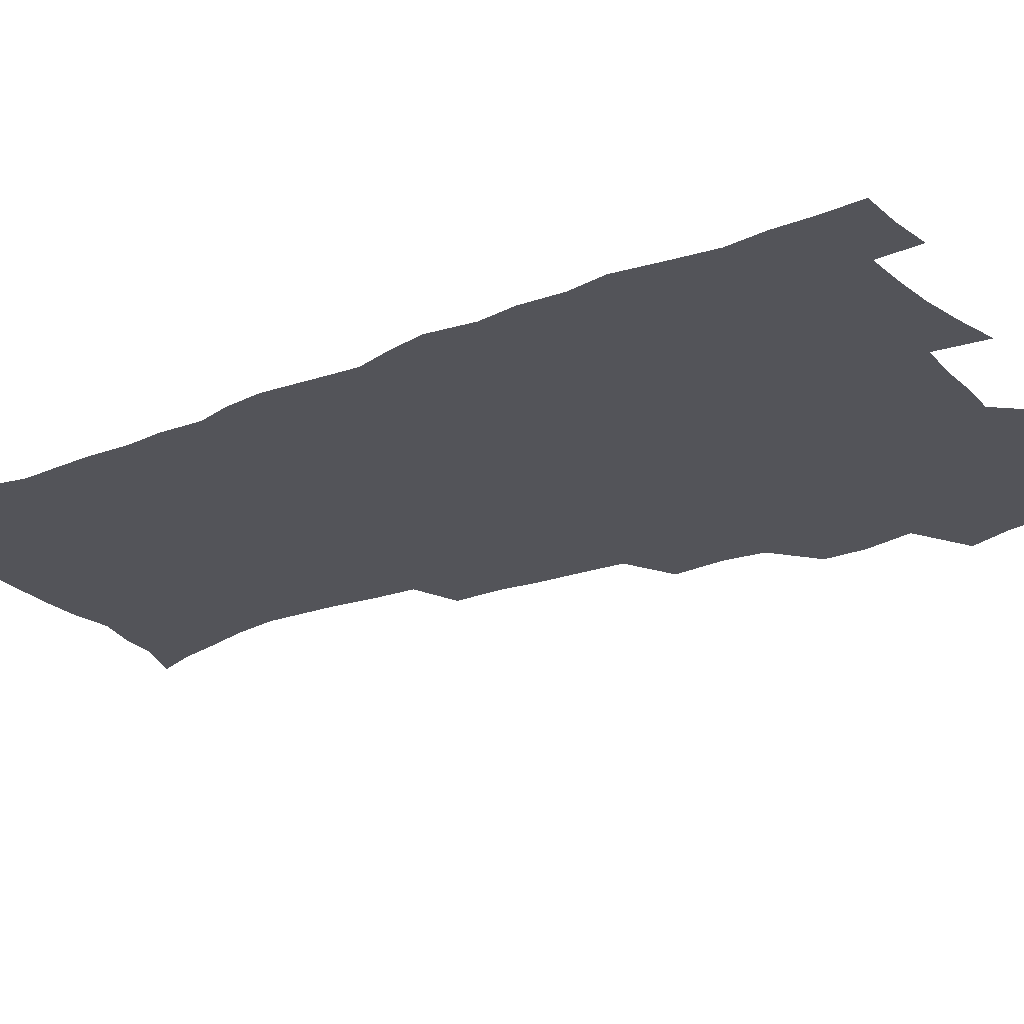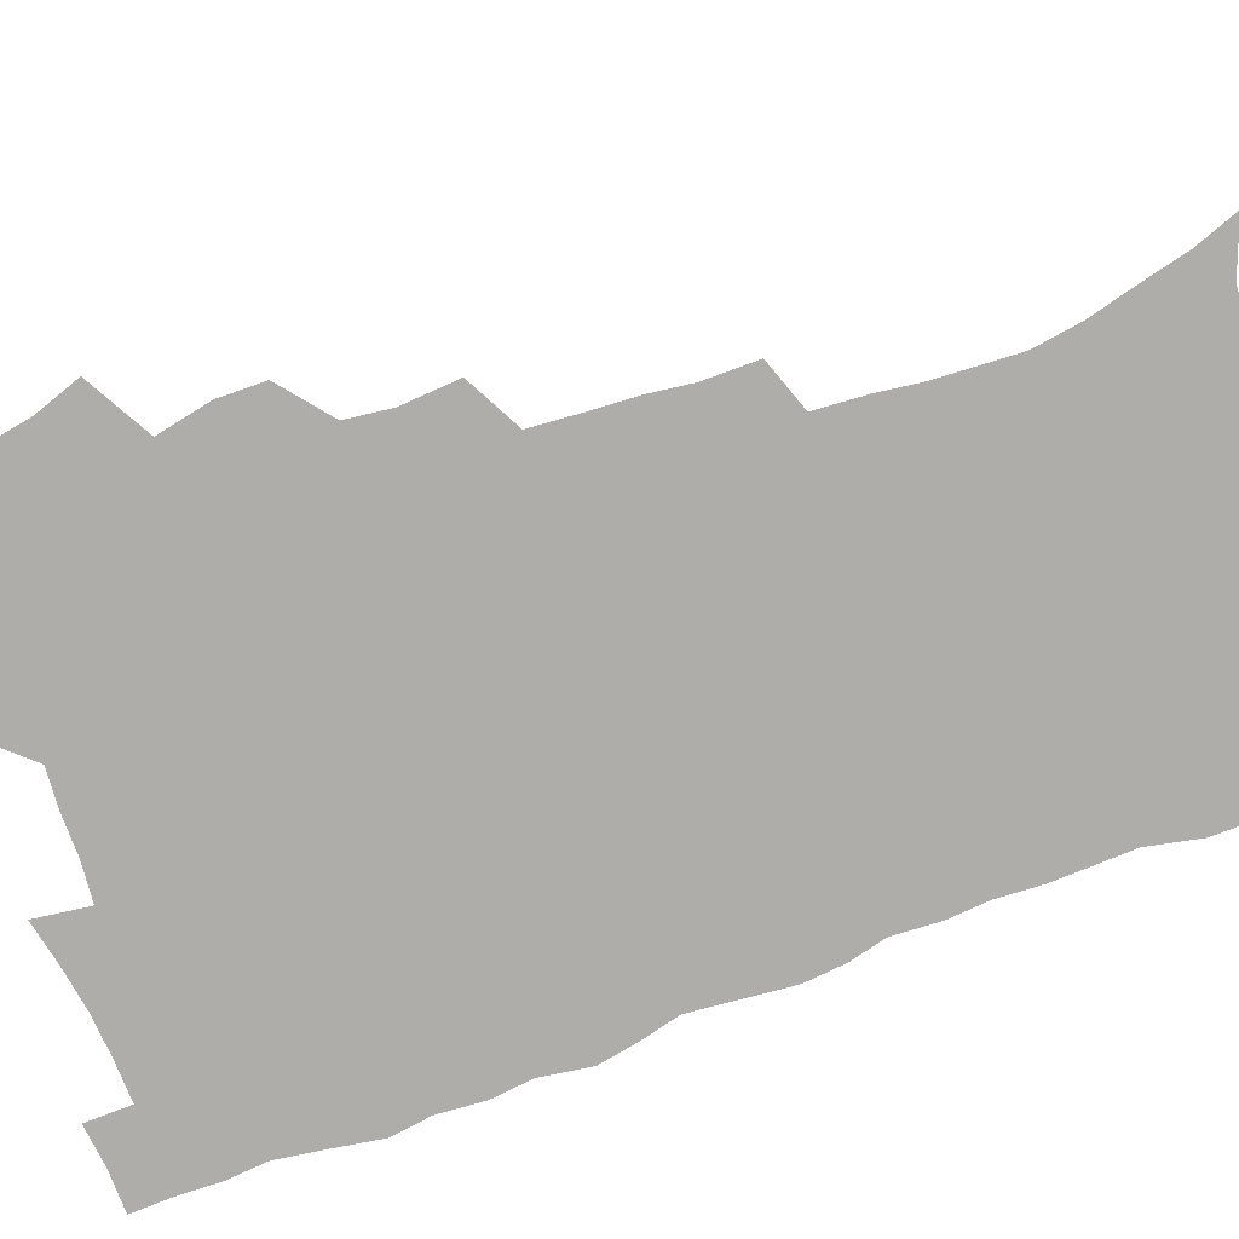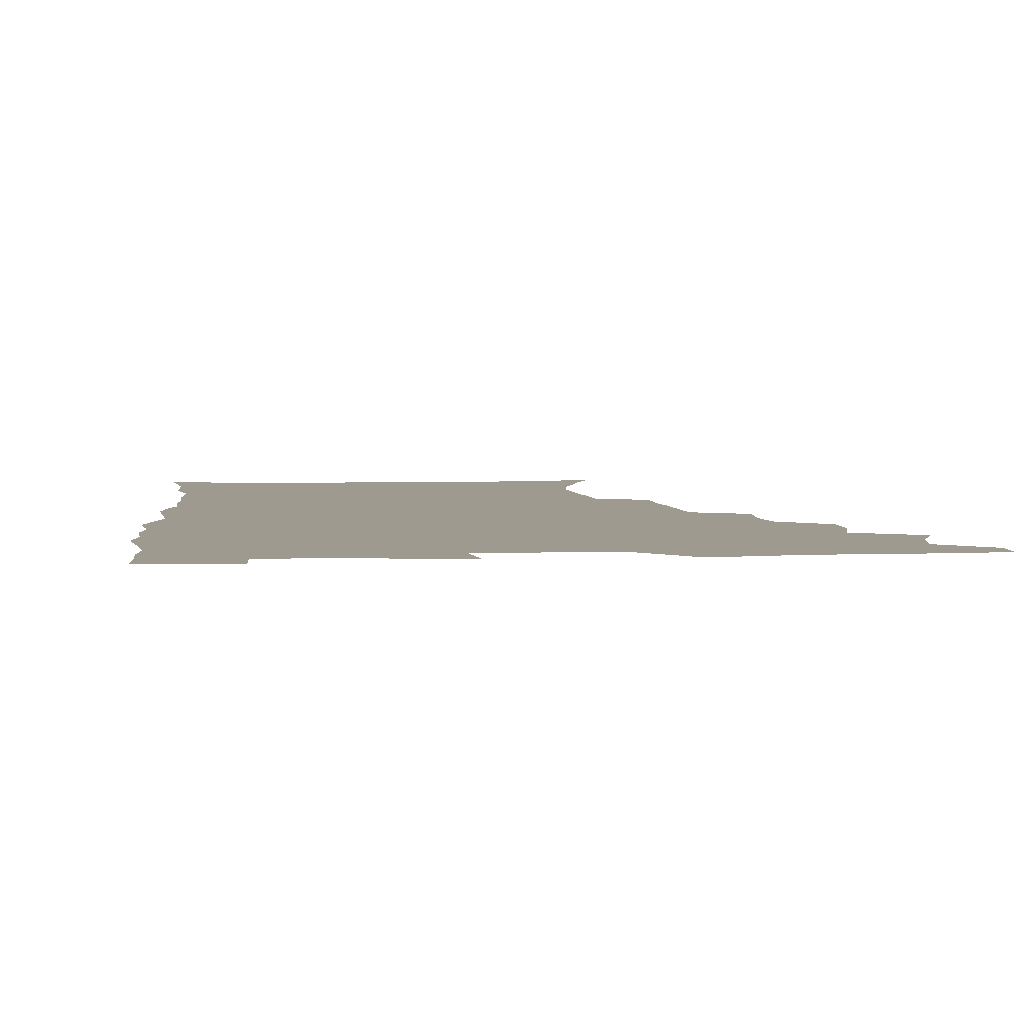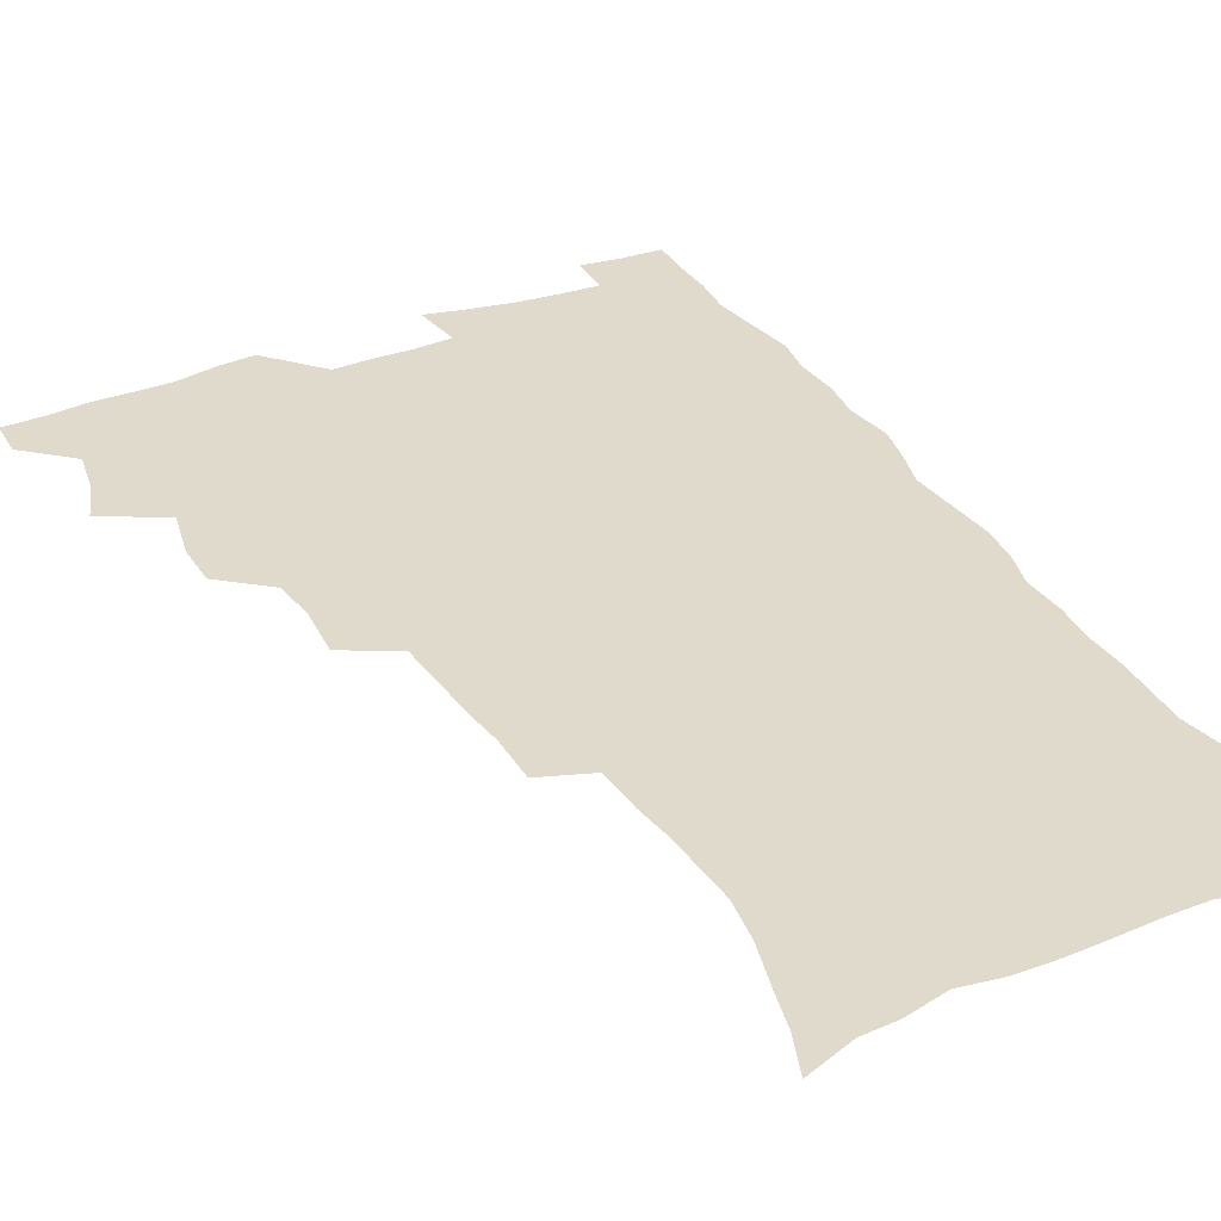
<metadata>
{"format":"obj","ext":"obj","renderer":"f3d","projection":"perspective","resolution":1024,"background":"white","views":[{"elev":-23.7,"azim":124.1,"up":"+Z"},{"elev":-77.2,"azim":-70.3,"up":"+Z"},{"elev":3.8,"azim":174.5,"up":"+Z"},{"elev":33.0,"azim":-27.0,"up":"+Z"}]}
</metadata>
<code>
v 480.1 538.2 0
v 480.5 553.1 0
v 488.2 490.1 0
v 494.1 506.5 0
v 497.1 523 0
v 497.3 538 0
v 495.8 553.7 0
v 506.6 442 0
v 506.5 458.5 0
v 510.6 477.5 0
v 514.6 494.1 0
v 512.3 508.2 0
v 514 523.4 0
v 513.2 538.1 0
v 510.5 555.7 0
v 523.8 391.7 0
v 525.4 411.9 0
v 523.6 427.9 0
v 527.3 447.3 0
v 527.5 463.4 0
v 527.2 478.8 0
v 528.5 494.3 0
v 529.3 509.3 0
v 529.4 523.7 0
v 528.5 538 0
v 525.7 555.8 0
v 546.6 312.7 0
v 546.7 331.4 0
v 544.9 347.1 0
v 544 364.3 0
v 542.8 381.5 0
v 542 398.9 0
v 542 416.2 0
v 545 435.5 0
v 543.1 449.6 0
v 544.5 465.7 0
v 545.2 481 0
v 543.8 495.3 0
v 544.5 509.8 0
v 544 524.4 0
v 542.7 539.1 0
v 540.5 556.3 0
v 551.7 178.1 0
v 557.5 193.5 0
v 561.3 208.8 0
v 566.2 226.8 0
v 568.9 244 0
v 568.2 258.1 0
v 567.5 273.3 0
v 565.7 288.1 0
v 564.6 306.1 0
v 563.9 324 0
v 562.3 339.4 0
v 561.3 355.6 0
v 560.3 371.7 0
v 559.5 388.1 0
v 559.8 405.4 0
v 559.6 421.6 0
v 559.3 437 0
v 561.2 453.7 0
v 559.9 467.4 0
v 560.5 482.2 0
v 561.6 496.5 0
v 559.8 510.8 0
v 558.5 525.6 0
v 557.1 540.8 0
v 554.7 559.6 0
v 570.2 185 0
v 572 197.9 0
v 579.4 219.4 0
v 581.7 236.1 0
v 582.4 251.8 0
v 582.4 267.2 0
v 580.8 281 0
v 578.9 295.2 0
v 579.4 314.7 0
v 578.5 330.8 0
v 577.6 346.1 0
v 577.1 362.2 0
v 575.3 376.6 0
v 575.7 393.8 0
v 574.4 408 0
v 575.3 424.8 0
v 574.7 439.3 0
v 575.2 454.6 0
v 575.2 469 0
v 575.5 483.4 0
v 575 497.3 0
v 575.3 511 0
v 573.9 525.3 0
v 572.1 541.1 0
v 569 561.1 0
v 583 185.9 0
v 590.5 207.6 0
v 594.4 226.6 0
v 594.7 240.9 0
v 596.2 259.4 0
v 595.1 272.6 0
v 593.7 286.4 0
v 593.5 303.8 0
v 592.3 318.5 0
v 591 332.7 0
v 592.1 351.8 0
v 591 365.7 0
v 589.9 380.4 0
v 589.8 396.3 0
v 589.9 411.7 0
v 590.1 427.1 0
v 589.4 441 0
v 589.5 455.7 0
v 590.4 470.7 0
v 590 484 0
v 589.5 497.8 0
v 589.1 511.7 0
v 587.9 526.4 0
v 587 540.8 0
v 599.2 190 0
v 604.2 210 0
v 606.5 227.9 0
v 607.4 244.4 0
v 607.7 260.1 0
v 607 274.4 0
v 606.5 290.4 0
v 605.9 306.1 0
v 605.5 322.6 0
v 605.5 339.6 0
v 604.7 351.6 0
v 604.2 368.2 0
v 603.9 383.6 0
v 604.3 399.9 0
v 603.7 412.9 0
v 603.8 428.2 0
v 603.6 442.3 0
v 603.5 456.4 0
v 603.8 470.5 0
v 603.9 484.3 0
v 604.1 498.1 0
v 603.4 512 0
v 602.1 527 0
v 601.2 541.7 0
v 613.6 187.7 0
v 618.2 212.9 0
v 619.5 230.7 0
v 619.8 245.8 0
v 619.9 262.4 0
v 619.4 276.9 0
v 618.8 291.4 0
v 618.6 308.9 0
v 618.4 325.8 0
v 618 340.6 0
v 617.5 353.7 0
v 617.4 369.5 0
v 617.1 384.3 0
v 617.1 399.6 0
v 616.9 412.6 0
v 617.4 429.2 0
v 617.2 442.7 0
v 617.5 457.3 0
v 617.7 471.1 0
v 617.6 484.5 0
v 617.7 498.3 0
v 617.8 511.9 0
v 617.7 525.6 0
v 616 541.6 0
v 629.3 187.6 0
v 631.5 211.8 0
v 632.1 230.9 0
v 632.2 247.4 0
v 632.2 263.7 0
v 631.8 278.3 0
v 631.5 294.5 0
v 631.1 309.7 0
v 630.9 325.5 0
v 630.6 340.4 0
v 630.5 354.9 0
v 630.3 369.6 0
v 630.3 385.5 0
v 630.3 399.4 0
v 630.4 414 0
v 630.6 429.5 0
v 630.7 442.9 0
v 631 457.2 0
v 631.2 470.9 0
v 631.3 484.5 0
v 631.5 498.3 0
v 631.6 511.9 0
v 631.6 525.5 0
v 630.3 542.9 0
v 627.9 562.2 0
v 645.1 188.4 0
v 645 213 0
v 644.8 230.9 0
v 644.8 245.9 0
v 644.4 263.3 0
v 644.3 279 0
v 643.9 294.3 0
v 643.4 311.1 0
v 643.4 325.7 0
v 643.4 339.6 0
v 643.3 354 0
v 643.2 370.2 0
v 643.3 384.9 0
v 643.5 399.3 0
v 643.7 413.9 0
v 643.8 428.9 0
v 644.2 442.7 0
v 644.4 457 0
v 644.9 470.7 0
v 645.2 485 0
v 645.5 498.4 0
v 645.5 511.8 0
v 645.5 526 0
v 645.3 541.4 0
v 644.1 558.7 0
v 660.7 189.5 0
v 658.8 211.5 0
v 657.9 228.9 0
v 657.2 245.5 0
v 658.8 257.4 0
v 656.8 277.3 0
v 656.5 293 0
v 656.2 308.6 0
v 655.8 324.8 0
v 655.9 339.5 0
v 656.1 354 0
v 656.2 369.1 0
v 656.4 383.8 0
v 657 397.8 0
v 657.1 412.8 0
v 657.7 427 0
v 657.8 441.7 0
v 658.6 455.4 0
v 658.6 470.2 0
v 658.9 484.2 0
v 659 498.1 0
v 659.6 512 0
v 659.9 526 0
v 660.2 540.1 0
v 659.8 556.1 0
v 675.6 189.7 0
v 673 209 0
v 670.7 228.5 0
v 671.1 242.2 0
v 670.6 257.8 0
v 668.6 278.5 0
v 669.1 291.7 0
v 668.3 308.8 0
v 668.2 323.7 0
v 668.7 337.8 0
v 669.3 351.8 0
v 669 367.9 0
v 669.9 381.6 0
v 670.4 396 0
v 672 409.4 0
v 671.9 424.5 0
v 671.6 440.2 0
v 672.5 454.2 0
v 672.7 468.8 0
v 672.4 484 0
v 673.1 497.6 0
v 673.7 511.5 0
v 674.3 525.7 0
v 674.6 540.2 0
v 675 554.9 0
v 691.7 185.3 0
v 687.8 205.1 0
v 684 226.1 0
v 684.1 240.5 0
v 682.9 257.4 0
v 683.1 272.4 0
v 681.8 289.4 0
v 682.2 303.6 0
v 680.6 321.1 0
v 682.7 333.7 0
v 683 348.6 0
v 684.2 362.7 0
v 683.9 378.4 0
v 684.7 392.8 0
v 685.9 407 0
v 685.7 422.8 0
v 686.9 436.8 0
v 687 452.2 0
v 687.4 466.9 0
v 687.2 482 0
v 688 496.2 0
v 688.1 510.8 0
v 688.8 525.1 0
v 689.2 539.4 0
v 689.8 554.4 0
v 690.2 570.7 0
v 705.9 183.7 0
v 702.5 201.7 0
v 701.1 217.9 0
v 699.6 234.2 0
v 696.9 252.4 0
v 697 267.2 0
v 696.8 282.5 0
v 696.2 298.4 0
v 697.2 312.7 0
v 697.5 327.7 0
v 698.2 342.4 0
v 700.4 356 0
v 700.4 371.8 0
v 700.2 387.8 0
v 700.9 402.9 0
v 700.9 418.9 0
v 701 434.3 0
v 703.5 448.2 0
v 703.6 463.6 0
v 701.7 480.2 0
v 703.8 494.1 0
v 703.7 509.3 0
v 703.4 524.5 0
v 703.6 538.8 0
v 705 554 0
v 705.7 569 0
v 721.1 179.4 0
v 719.2 195.2 0
v 717.4 211 0
v 717.4 225 0
v 717.7 239.3 0
v 713.9 258.1 0
v 714.7 272 0
v 715.3 286.5 0
v 714.6 302.8 0
v 715.9 317 0
v 715.1 333.8 0
v 718.5 346.7 0
v 720.2 361.4 0
v 718.7 379.1 0
v 717.2 397 0
v 720.9 410.7 0
v 723.7 425.1 0
v 721.2 443.1 0
v 723.1 457.8 0
v 722 474.4 0
v 724.2 489 0
v 721.6 506.2 0
v 719.2 523.5 0
v 720.6 538.5 0
v 720.2 553.6 0
v 720.9 568.7 0
f 5 6 1
f 1 6 2
f 6 7 2
f 10 11 3
f 3 11 4
f 11 12 4
f 4 12 5
f 12 13 5
f 5 13 6
f 13 14 6
f 6 14 7
f 14 15 7
f 18 19 8
f 8 19 9
f 19 20 9
f 9 20 10
f 20 21 10
f 10 21 11
f 21 22 11
f 11 22 12
f 22 23 12
f 12 23 13
f 23 24 13
f 13 24 14
f 24 25 14
f 14 25 15
f 25 26 15
f 31 32 16
f 16 32 17
f 32 33 17
f 17 33 18
f 33 34 18
f 18 34 19
f 34 35 19
f 19 35 20
f 35 36 20
f 20 36 21
f 36 37 21
f 21 37 22
f 37 38 22
f 22 38 23
f 38 39 23
f 23 39 24
f 39 40 24
f 24 40 25
f 40 41 25
f 25 41 26
f 41 42 26
f 51 52 27
f 27 52 28
f 52 53 28
f 28 53 29
f 53 54 29
f 29 54 30
f 54 55 30
f 30 55 31
f 55 56 31
f 31 56 32
f 56 57 32
f 32 57 33
f 57 58 33
f 33 58 34
f 58 59 34
f 34 59 35
f 59 60 35
f 35 60 36
f 60 61 36
f 36 61 37
f 61 62 37
f 37 62 38
f 62 63 38
f 38 63 39
f 63 64 39
f 39 64 40
f 64 65 40
f 40 65 41
f 65 66 41
f 41 66 42
f 66 67 42
f 43 68 44
f 68 69 44
f 44 69 45
f 69 70 45
f 45 70 46
f 70 71 46
f 46 71 47
f 71 72 47
f 47 72 48
f 72 73 48
f 48 73 49
f 73 74 49
f 49 74 50
f 74 75 50
f 50 75 51
f 75 76 51
f 51 76 52
f 76 77 52
f 52 77 53
f 77 78 53
f 53 78 54
f 78 79 54
f 54 79 55
f 79 80 55
f 55 80 56
f 80 81 56
f 56 81 57
f 81 82 57
f 57 82 58
f 82 83 58
f 58 83 59
f 83 84 59
f 59 84 60
f 84 85 60
f 60 85 61
f 85 86 61
f 61 86 62
f 86 87 62
f 62 87 63
f 87 88 63
f 63 88 64
f 88 89 64
f 64 89 65
f 89 90 65
f 65 90 66
f 90 91 66
f 66 91 67
f 91 92 67
f 68 93 69
f 93 94 69
f 69 94 70
f 94 95 70
f 70 95 71
f 95 96 71
f 71 96 72
f 96 97 72
f 72 97 73
f 97 98 73
f 73 98 74
f 98 99 74
f 74 99 75
f 99 100 75
f 75 100 76
f 100 101 76
f 76 101 77
f 101 102 77
f 77 102 78
f 102 103 78
f 78 103 79
f 103 104 79
f 79 104 80
f 104 105 80
f 80 105 81
f 105 106 81
f 81 106 82
f 106 107 82
f 82 107 83
f 107 108 83
f 83 108 84
f 108 109 84
f 84 109 85
f 109 110 85
f 85 110 86
f 110 111 86
f 86 111 87
f 111 112 87
f 87 112 88
f 112 113 88
f 88 113 89
f 113 114 89
f 89 114 90
f 114 115 90
f 90 115 91
f 115 116 91
f 91 116 92
f 93 117 94
f 117 118 94
f 94 118 95
f 118 119 95
f 95 119 96
f 119 120 96
f 96 120 97
f 120 121 97
f 97 121 98
f 121 122 98
f 98 122 99
f 122 123 99
f 99 123 100
f 123 124 100
f 100 124 101
f 124 125 101
f 101 125 102
f 125 126 102
f 102 126 103
f 126 127 103
f 103 127 104
f 127 128 104
f 104 128 105
f 128 129 105
f 105 129 106
f 129 130 106
f 106 130 107
f 130 131 107
f 107 131 108
f 131 132 108
f 108 132 109
f 132 133 109
f 109 133 110
f 133 134 110
f 110 134 111
f 134 135 111
f 111 135 112
f 135 136 112
f 112 136 113
f 136 137 113
f 113 137 114
f 137 138 114
f 114 138 115
f 138 139 115
f 115 139 116
f 139 140 116
f 117 141 118
f 141 142 118
f 118 142 119
f 142 143 119
f 119 143 120
f 143 144 120
f 120 144 121
f 144 145 121
f 121 145 122
f 145 146 122
f 122 146 123
f 146 147 123
f 123 147 124
f 147 148 124
f 124 148 125
f 148 149 125
f 125 149 126
f 149 150 126
f 126 150 127
f 150 151 127
f 127 151 128
f 151 152 128
f 128 152 129
f 152 153 129
f 129 153 130
f 153 154 130
f 130 154 131
f 154 155 131
f 131 155 132
f 155 156 132
f 132 156 133
f 156 157 133
f 133 157 134
f 157 158 134
f 134 158 135
f 158 159 135
f 135 159 136
f 159 160 136
f 136 160 137
f 160 161 137
f 137 161 138
f 161 162 138
f 138 162 139
f 162 163 139
f 139 163 140
f 163 164 140
f 141 165 142
f 165 166 142
f 142 166 143
f 166 167 143
f 143 167 144
f 167 168 144
f 144 168 145
f 168 169 145
f 145 169 146
f 169 170 146
f 146 170 147
f 170 171 147
f 147 171 148
f 171 172 148
f 148 172 149
f 172 173 149
f 149 173 150
f 173 174 150
f 150 174 151
f 174 175 151
f 151 175 152
f 175 176 152
f 152 176 153
f 176 177 153
f 153 177 154
f 177 178 154
f 154 178 155
f 178 179 155
f 155 179 156
f 179 180 156
f 156 180 157
f 180 181 157
f 157 181 158
f 181 182 158
f 158 182 159
f 182 183 159
f 159 183 160
f 183 184 160
f 160 184 161
f 184 185 161
f 161 185 162
f 185 186 162
f 162 186 163
f 186 187 163
f 163 187 164
f 187 188 164
f 165 190 166
f 190 191 166
f 166 191 167
f 191 192 167
f 167 192 168
f 192 193 168
f 168 193 169
f 193 194 169
f 169 194 170
f 194 195 170
f 170 195 171
f 195 196 171
f 171 196 172
f 196 197 172
f 172 197 173
f 197 198 173
f 173 198 174
f 198 199 174
f 174 199 175
f 199 200 175
f 175 200 176
f 200 201 176
f 176 201 177
f 201 202 177
f 177 202 178
f 202 203 178
f 178 203 179
f 203 204 179
f 179 204 180
f 204 205 180
f 180 205 181
f 205 206 181
f 181 206 182
f 206 207 182
f 182 207 183
f 207 208 183
f 183 208 184
f 208 209 184
f 184 209 185
f 209 210 185
f 185 210 186
f 210 211 186
f 186 211 187
f 211 212 187
f 187 212 188
f 212 213 188
f 188 213 189
f 213 214 189
f 190 215 191
f 215 216 191
f 191 216 192
f 216 217 192
f 192 217 193
f 217 218 193
f 193 218 194
f 218 219 194
f 194 219 195
f 219 220 195
f 195 220 196
f 220 221 196
f 196 221 197
f 221 222 197
f 197 222 198
f 222 223 198
f 198 223 199
f 223 224 199
f 199 224 200
f 224 225 200
f 200 225 201
f 225 226 201
f 201 226 202
f 226 227 202
f 202 227 203
f 227 228 203
f 203 228 204
f 228 229 204
f 204 229 205
f 229 230 205
f 205 230 206
f 230 231 206
f 206 231 207
f 231 232 207
f 207 232 208
f 232 233 208
f 208 233 209
f 233 234 209
f 209 234 210
f 234 235 210
f 210 235 211
f 235 236 211
f 211 236 212
f 236 237 212
f 212 237 213
f 237 238 213
f 213 238 214
f 238 239 214
f 215 240 216
f 240 241 216
f 216 241 217
f 241 242 217
f 217 242 218
f 242 243 218
f 218 243 219
f 243 244 219
f 219 244 220
f 244 245 220
f 220 245 221
f 245 246 221
f 221 246 222
f 246 247 222
f 222 247 223
f 247 248 223
f 223 248 224
f 248 249 224
f 224 249 225
f 249 250 225
f 225 250 226
f 250 251 226
f 226 251 227
f 251 252 227
f 227 252 228
f 252 253 228
f 228 253 229
f 253 254 229
f 229 254 230
f 254 255 230
f 230 255 231
f 255 256 231
f 231 256 232
f 256 257 232
f 232 257 233
f 257 258 233
f 233 258 234
f 258 259 234
f 234 259 235
f 259 260 235
f 235 260 236
f 260 261 236
f 236 261 237
f 261 262 237
f 237 262 238
f 262 263 238
f 238 263 239
f 263 264 239
f 240 265 241
f 265 266 241
f 241 266 242
f 266 267 242
f 242 267 243
f 267 268 243
f 243 268 244
f 268 269 244
f 244 269 245
f 269 270 245
f 245 270 246
f 270 271 246
f 246 271 247
f 271 272 247
f 247 272 248
f 272 273 248
f 248 273 249
f 273 274 249
f 249 274 250
f 274 275 250
f 250 275 251
f 275 276 251
f 251 276 252
f 276 277 252
f 252 277 253
f 277 278 253
f 253 278 254
f 278 279 254
f 254 279 255
f 279 280 255
f 255 280 256
f 280 281 256
f 256 281 257
f 281 282 257
f 257 282 258
f 282 283 258
f 258 283 259
f 283 284 259
f 259 284 260
f 284 285 260
f 260 285 261
f 285 286 261
f 261 286 262
f 286 287 262
f 262 287 263
f 287 288 263
f 263 288 264
f 288 289 264
f 265 291 266
f 291 292 266
f 266 292 267
f 292 293 267
f 267 293 268
f 293 294 268
f 268 294 269
f 294 295 269
f 269 295 270
f 295 296 270
f 270 296 271
f 296 297 271
f 271 297 272
f 297 298 272
f 272 298 273
f 298 299 273
f 273 299 274
f 299 300 274
f 274 300 275
f 300 301 275
f 275 301 276
f 301 302 276
f 276 302 277
f 302 303 277
f 277 303 278
f 303 304 278
f 278 304 279
f 304 305 279
f 279 305 280
f 305 306 280
f 280 306 281
f 306 307 281
f 281 307 282
f 307 308 282
f 282 308 283
f 308 309 283
f 283 309 284
f 309 310 284
f 284 310 285
f 310 311 285
f 285 311 286
f 311 312 286
f 286 312 287
f 312 313 287
f 287 313 288
f 313 314 288
f 288 314 289
f 314 315 289
f 289 315 290
f 315 316 290
f 291 317 292
f 317 318 292
f 292 318 293
f 318 319 293
f 293 319 294
f 319 320 294
f 294 320 295
f 320 321 295
f 295 321 296
f 321 322 296
f 296 322 297
f 322 323 297
f 297 323 298
f 323 324 298
f 298 324 299
f 324 325 299
f 299 325 300
f 325 326 300
f 300 326 301
f 326 327 301
f 301 327 302
f 327 328 302
f 302 328 303
f 328 329 303
f 303 329 304
f 329 330 304
f 304 330 305
f 330 331 305
f 305 331 306
f 331 332 306
f 306 332 307
f 332 333 307
f 307 333 308
f 333 334 308
f 308 334 309
f 334 335 309
f 309 335 310
f 335 336 310
f 310 336 311
f 336 337 311
f 311 337 312
f 337 338 312
f 312 338 313
f 338 339 313
f 313 339 314
f 339 340 314
f 314 340 315
f 340 341 315
f 315 341 316
f 341 342 316

</code>
